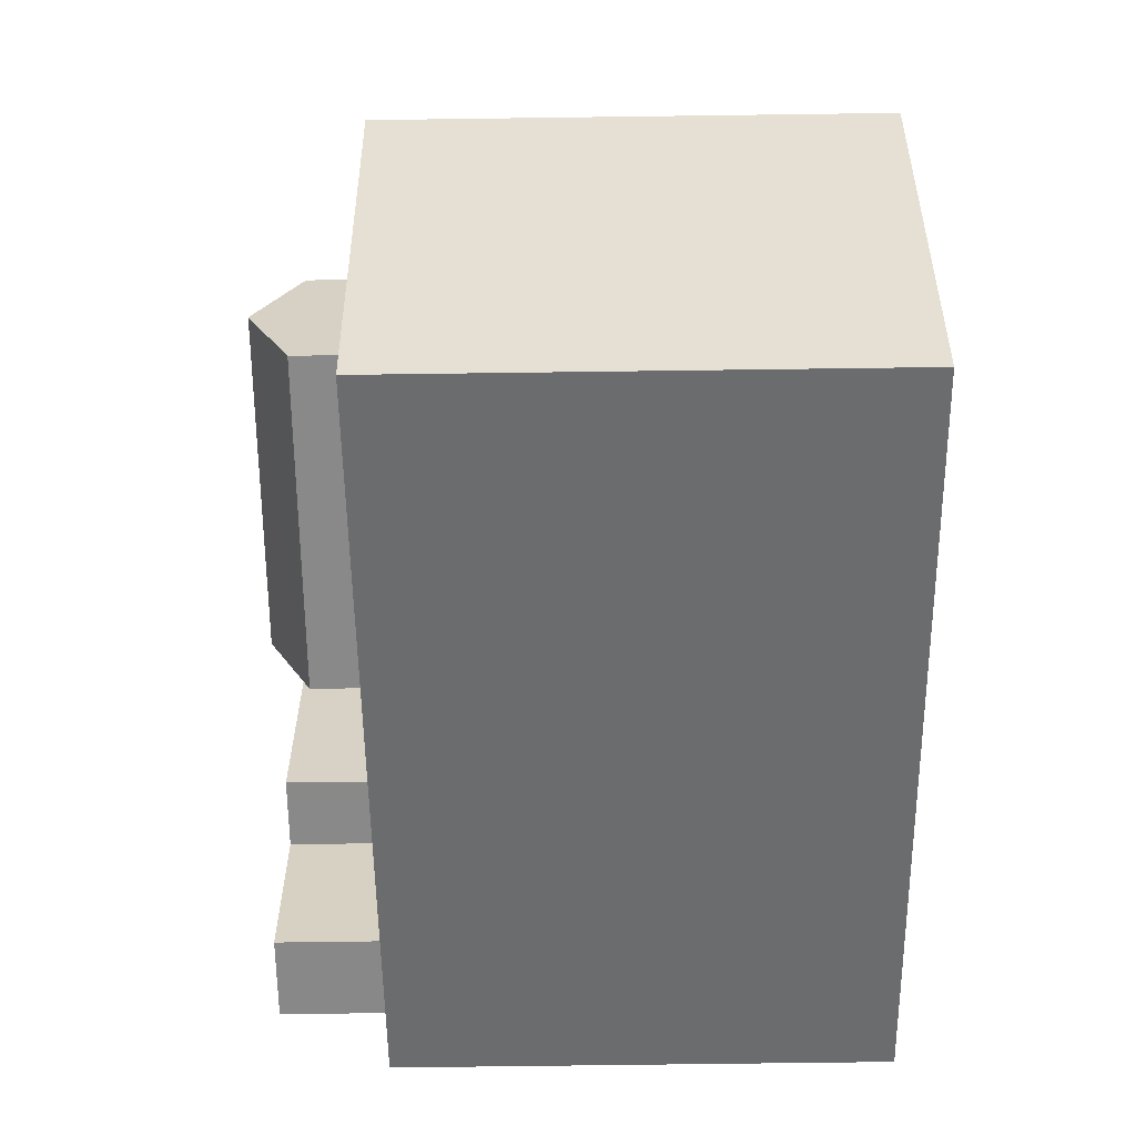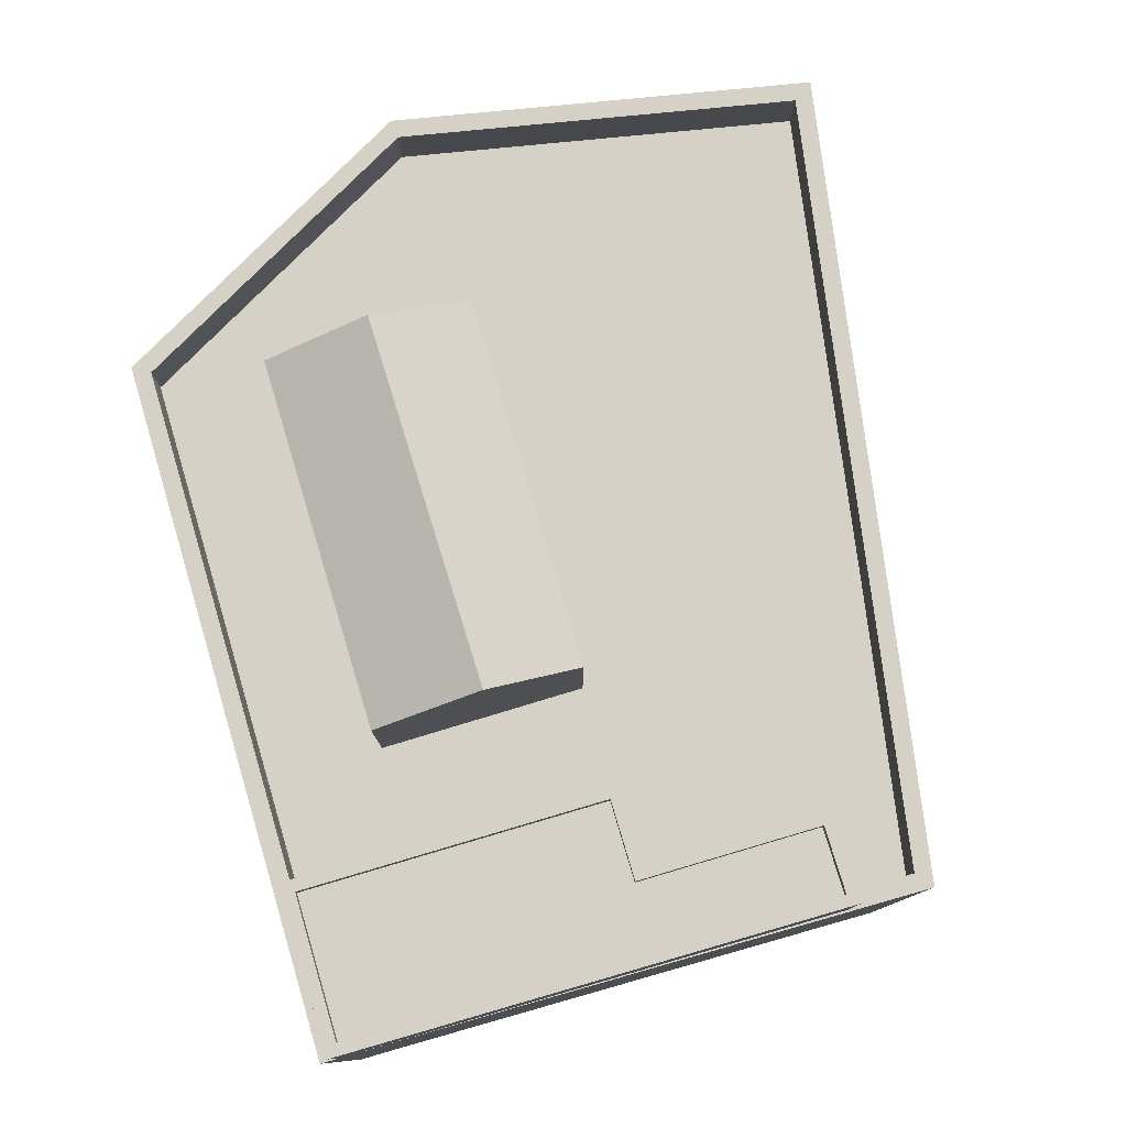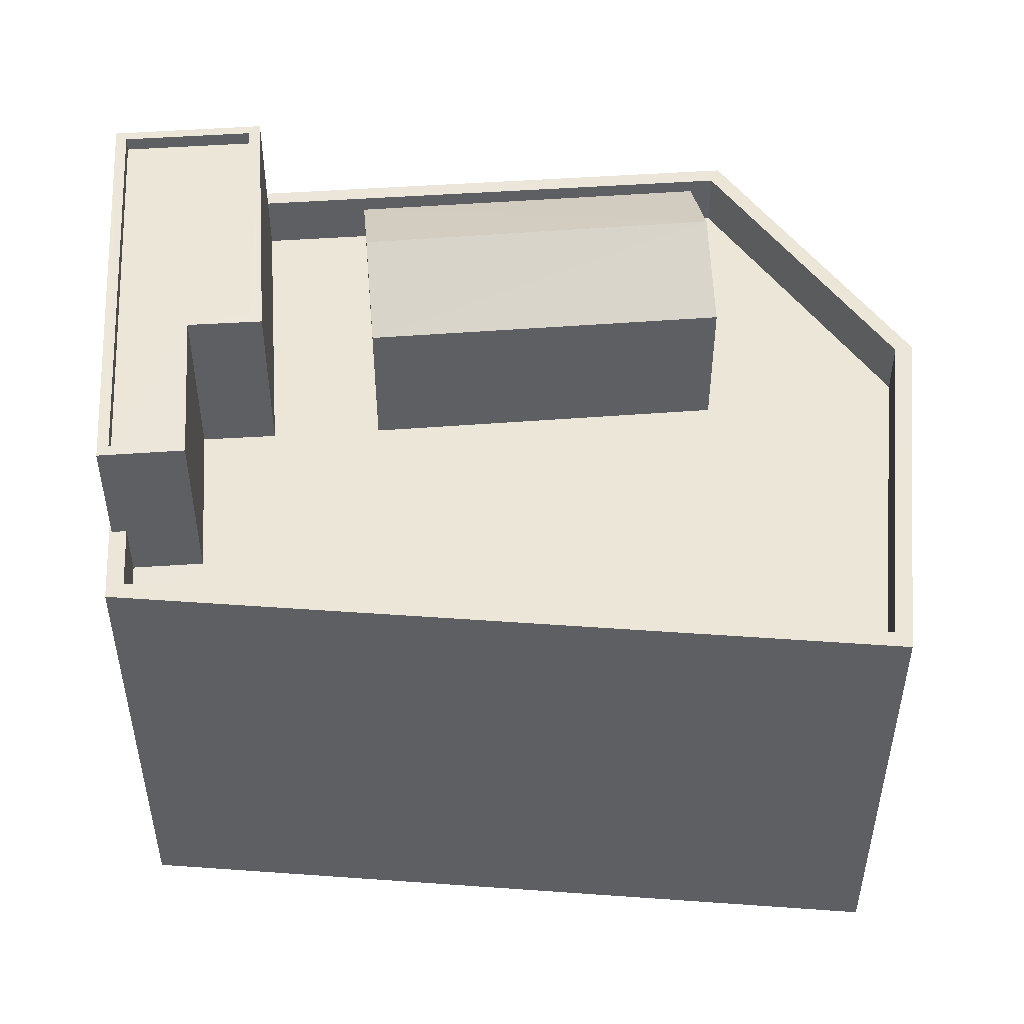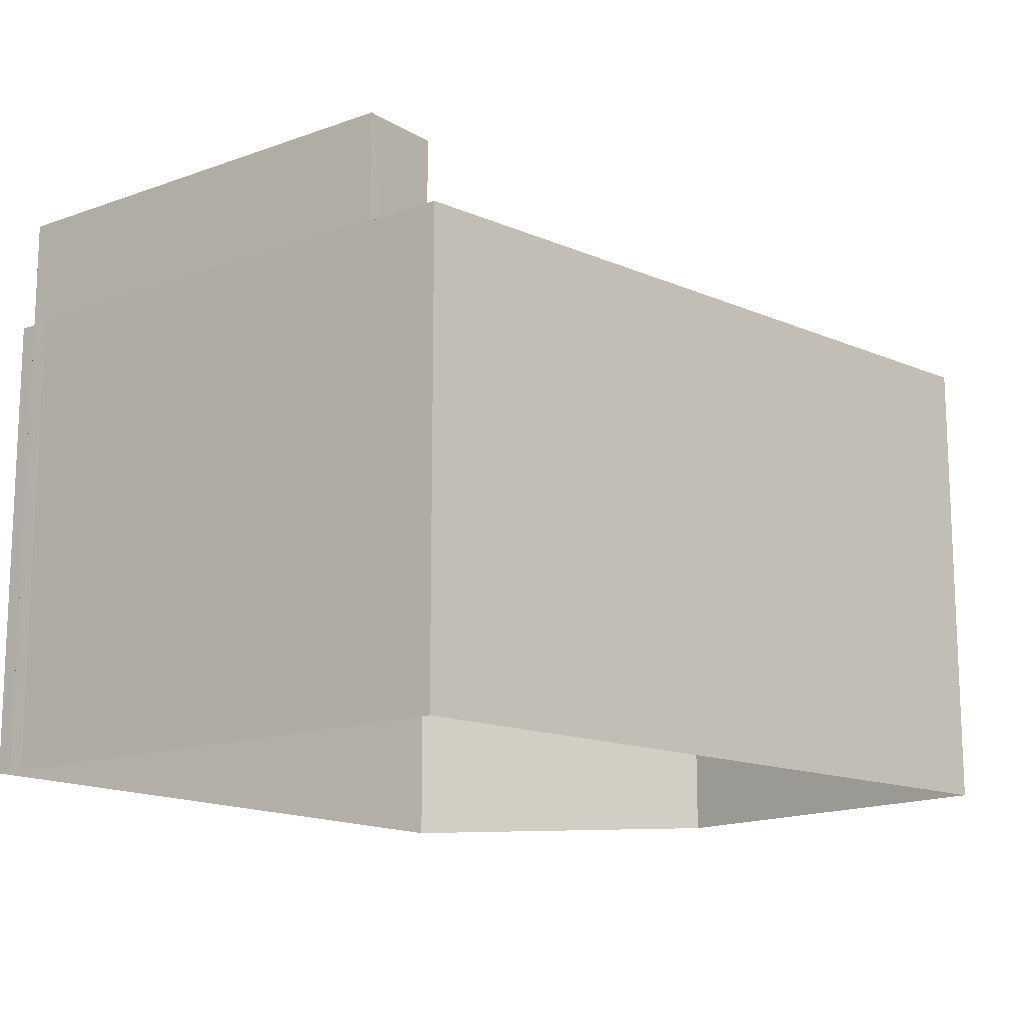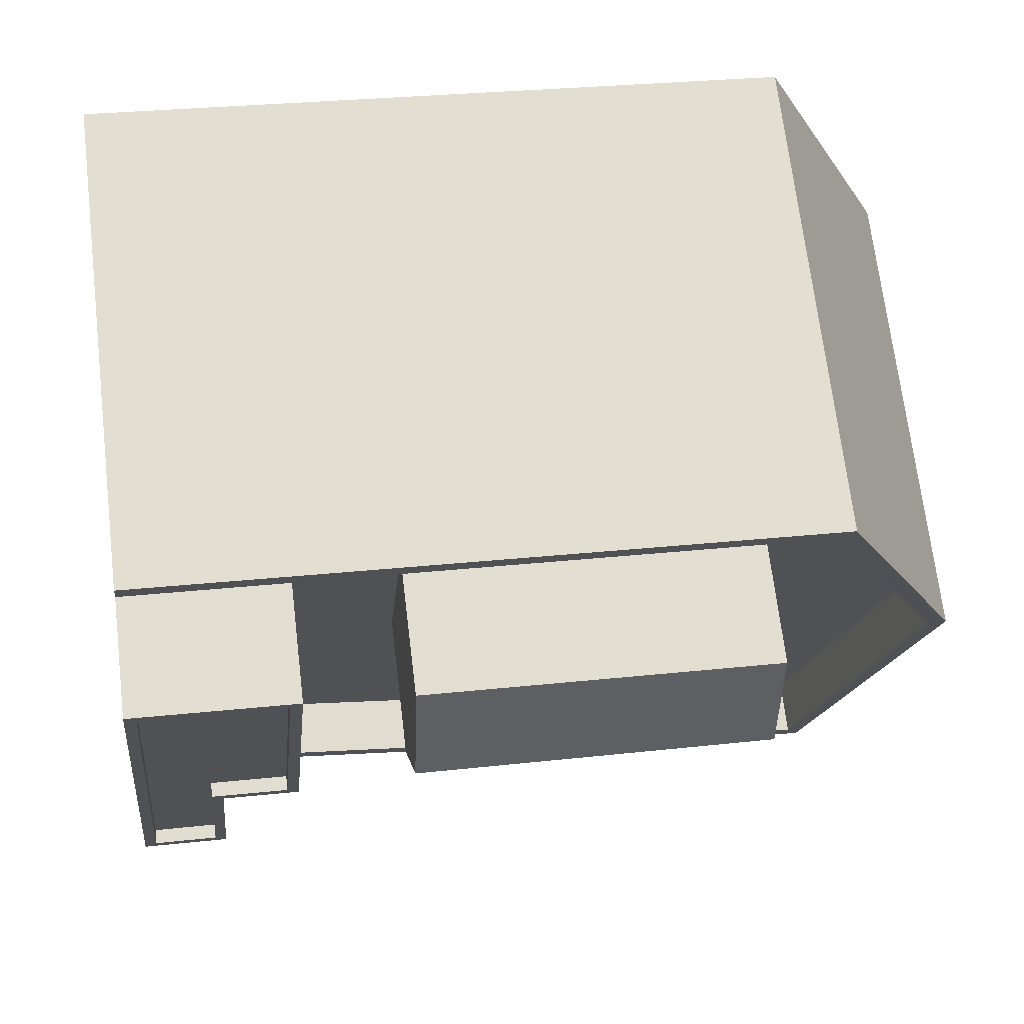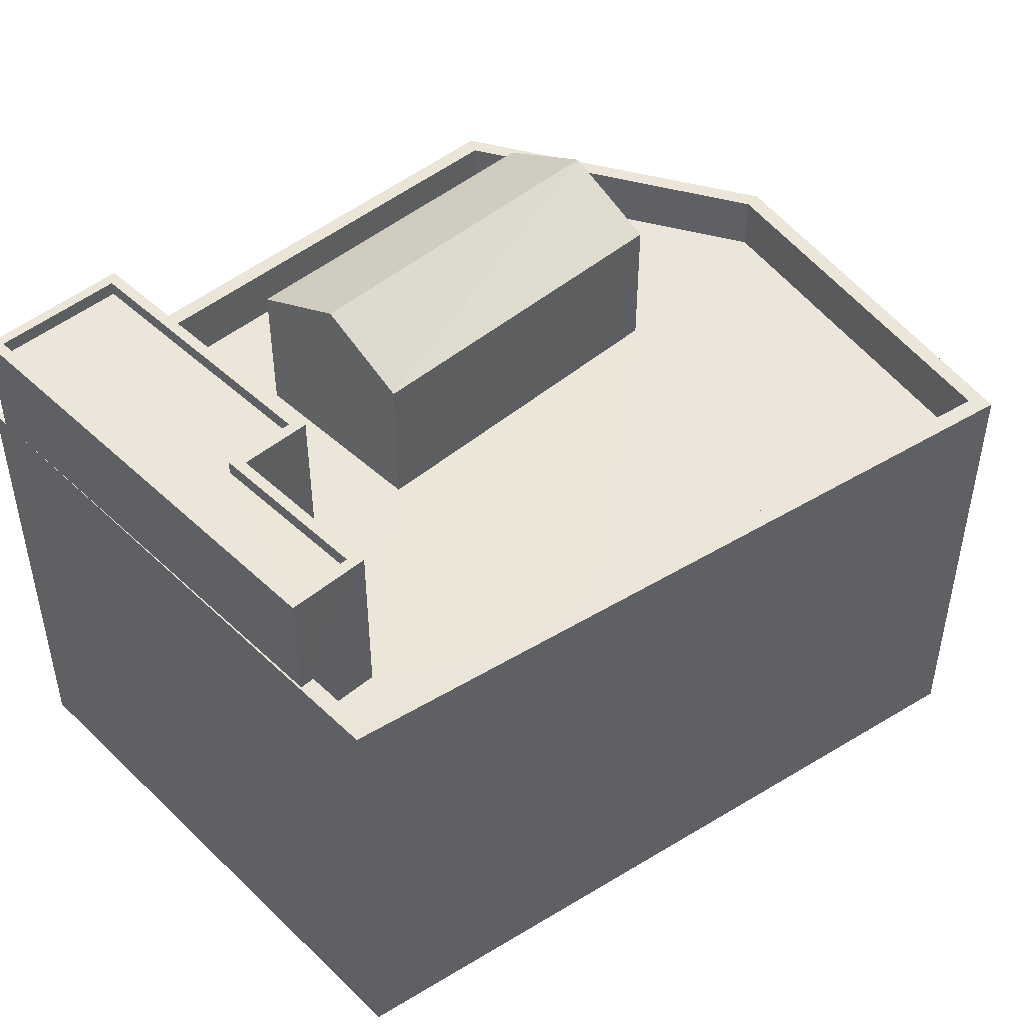
<metadata>
{"format":"obj","ext":"obj","renderer":"f3d","projection":"perspective","resolution":1024,"background":"white","views":[{"elev":-68.1,"azim":90.8,"up":"+Y"},{"elev":79.4,"azim":-111.9,"up":"+Z"},{"elev":48.9,"azim":-10.0,"up":"+Z"},{"elev":-14.5,"azim":-57.7,"up":"+Z"},{"elev":69.4,"azim":-6.8,"up":"+Y"},{"elev":46.7,"azim":-49.0,"up":"+Z"}]}
</metadata>
<code>
v -8.888e+04 -9.954e+04 8.207
v -8.887e+04 -9.954e+04 8.206
v -8.888e+04 -9.954e+04 8.207
v -8.887e+04 -9.955e+04 8.206
v -8.888e+04 -9.955e+04 8.207
v -8.888e+04 -9.954e+04 8.207
v -8.888e+04 -9.954e+04 8.207
v -8.887e+04 -9.956e+04 8.207
v -8.887e+04 -9.956e+04 16.71
v -8.887e+04 -9.955e+04 16.71
v -8.887e+04 -9.956e+04 16.71
v -8.888e+04 -9.955e+04 16.71
v -8.887e+04 -9.954e+04 16.71
v -8.887e+04 -9.954e+04 16.71
v -8.888e+04 -9.954e+04 16.71
v -8.888e+04 -9.954e+04 16.71
v -8.888e+04 -9.955e+04 16.71
v -8.888e+04 -9.954e+04 16.71
v -8.888e+04 -9.954e+04 16.71
v -8.888e+04 -9.954e+04 16.71
v -8.888e+04 -9.955e+04 16.71
v -8.888e+04 -9.955e+04 16.71
v -8.887e+04 -9.955e+04 16.71
v -8.888e+04 -9.954e+04 18.7
v -8.888e+04 -9.955e+04 18.7
v -8.888e+04 -9.955e+04 18.7
v -8.888e+04 -9.955e+04 18.7
v -8.888e+04 -9.954e+04 18.7
v -8.888e+04 -9.954e+04 18.7
v -8.888e+04 -9.955e+04 18.7
v -8.888e+04 -9.955e+04 18.7
v -8.888e+04 -9.954e+04 18.7
v -8.888e+04 -9.955e+04 18.7
v -8.888e+04 -9.955e+04 15.71
v -8.888e+04 -9.955e+04 15.71
v -8.887e+04 -9.955e+04 15.71
v -8.887e+04 -9.956e+04 15.71
v -8.888e+04 -9.954e+04 15.71
v -8.888e+04 -9.955e+04 15.71
v -8.887e+04 -9.955e+04 15.71
v -8.887e+04 -9.954e+04 15.71
v -8.887e+04 -9.955e+04 15.71
v -8.888e+04 -9.955e+04 18.45
v -8.888e+04 -9.954e+04 18.45
v -8.888e+04 -9.955e+04 18.45
v -8.888e+04 -9.955e+04 18.45
v -8.888e+04 -9.955e+04 18.45
v -8.888e+04 -9.954e+04 18.45
v -8.888e+04 -9.954e+04 15.71
v -8.888e+04 -9.954e+04 15.71
v -8.888e+04 -9.955e+04 15.71
v -8.888e+04 -9.955e+04 15.71
v -8.888e+04 -9.954e+04 15.71
v -8.888e+04 -9.955e+04 15.71
v -8.888e+04 -9.955e+04 15.71
v -8.888e+04 -9.955e+04 15.71
v -8.888e+04 -9.955e+04 18.7
v -8.888e+04 -9.955e+04 18.7
v -8.888e+04 -9.955e+04 18.98
v -8.887e+04 -9.955e+04 18.98
v -8.888e+04 -9.955e+04 18.15
v -8.887e+04 -9.955e+04 18.15
v -8.888e+04 -9.955e+04 18.15
v -8.887e+04 -9.955e+04 18.15
f 1 2 3
f 2 4 5
f 6 3 7
f 4 8 5
f 7 2 5
f 3 2 7
f 9 10 11
f 9 11 12
f 10 13 14
f 15 13 16
f 12 17 18
f 19 15 16
f 20 15 19
f 17 21 22
f 14 13 15
f 23 10 14
f 10 23 11
f 12 11 21
f 12 21 17
f 24 25 26
f 27 26 25
f 28 24 29
f 30 27 31
f 28 29 32
f 33 30 31
f 26 29 24
f 26 27 30
f 34 35 36
f 35 37 36
f 38 39 40
f 41 38 40
f 42 36 37
f 41 40 42
f 40 36 42
f 43 44 45
f 46 45 47
f 47 45 48
f 45 44 48
f 38 49 50
f 38 50 39
f 35 51 52
f 50 49 53
f 52 51 54
f 39 55 34
f 34 51 35
f 55 56 51
f 50 55 39
f 34 55 51
f 28 57 58
f 58 57 31
f 28 32 57
f 31 57 33
f 59 60 61
f 61 60 62
f 59 63 60
f 64 60 63
f 40 62 64
f 36 40 64
f 54 51 22
f 17 22 25
f 25 22 27
f 22 51 27
f 29 48 44
f 32 29 44
f 59 61 63
f 60 64 62
f 49 38 15
f 38 41 14
f 15 38 14
f 11 42 37
f 11 23 42
f 56 27 51
f 56 31 27
f 39 34 63
f 61 39 63
f 18 5 12
f 18 7 5
f 6 18 24
f 24 18 25
f 6 7 18
f 25 18 17
f 52 21 35
f 35 11 37
f 35 21 11
f 28 58 55
f 50 28 55
f 63 36 64
f 63 34 36
f 43 32 44
f 43 57 32
f 13 2 1
f 16 13 1
f 14 41 42
f 23 14 42
f 20 49 15
f 20 53 49
f 3 6 19
f 6 24 19
f 53 20 50
f 50 20 28
f 20 24 28
f 19 24 20
f 26 46 47
f 26 30 46
f 9 8 4
f 10 9 4
f 33 43 45
f 33 57 43
f 40 39 61
f 62 40 61
f 48 26 47
f 48 29 26
f 12 5 8
f 9 12 8
f 58 31 56
f 55 58 56
f 22 21 52
f 54 22 52
f 19 16 1
f 3 19 1
f 13 4 2
f 13 10 4
f 46 33 45
f 46 30 33

</code>
